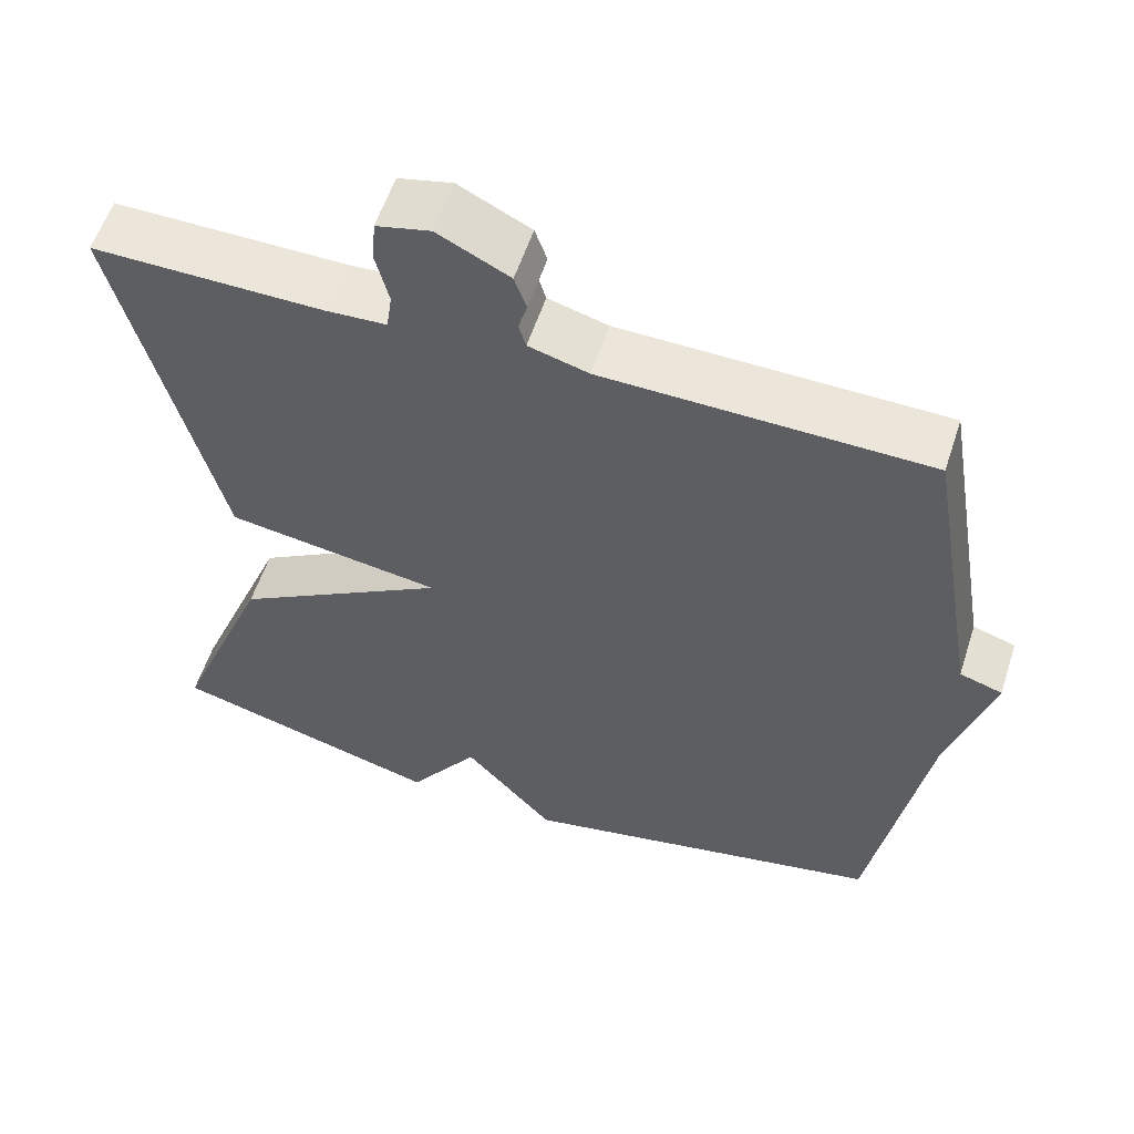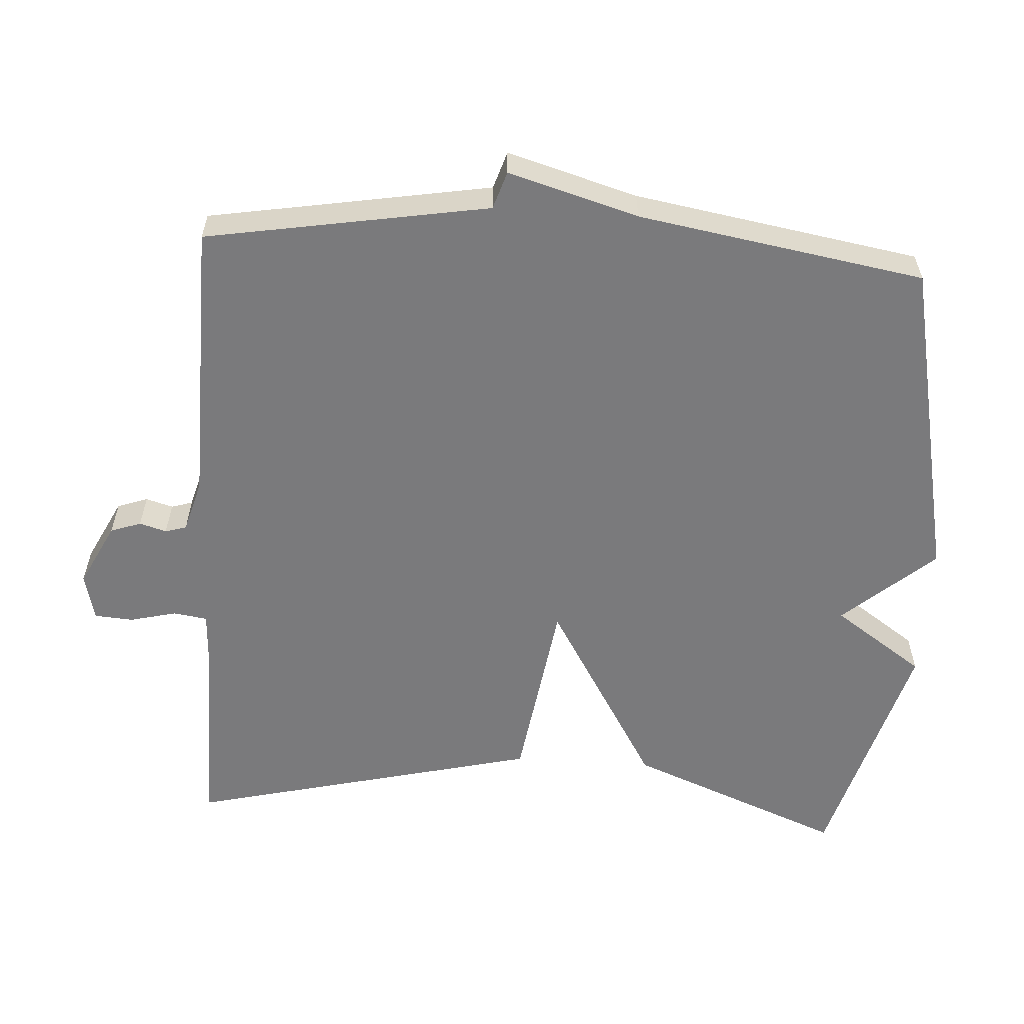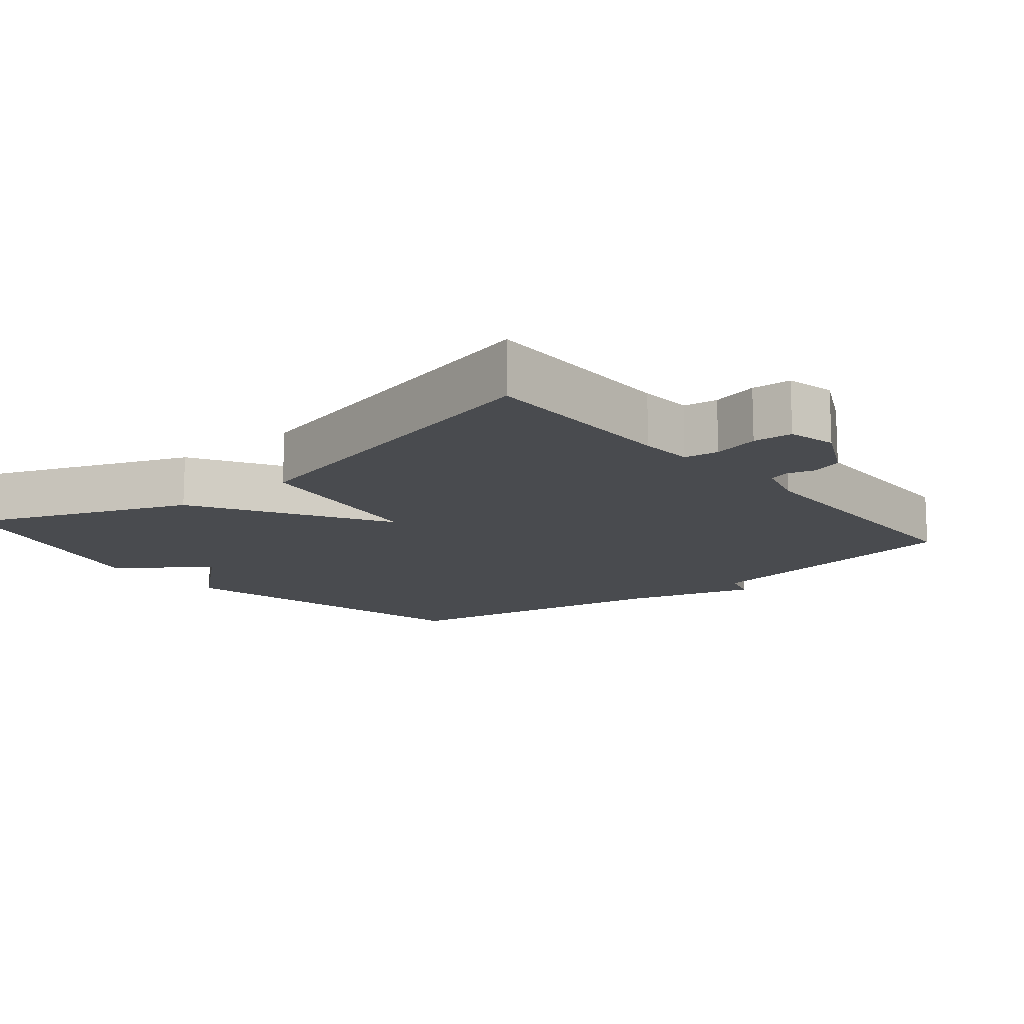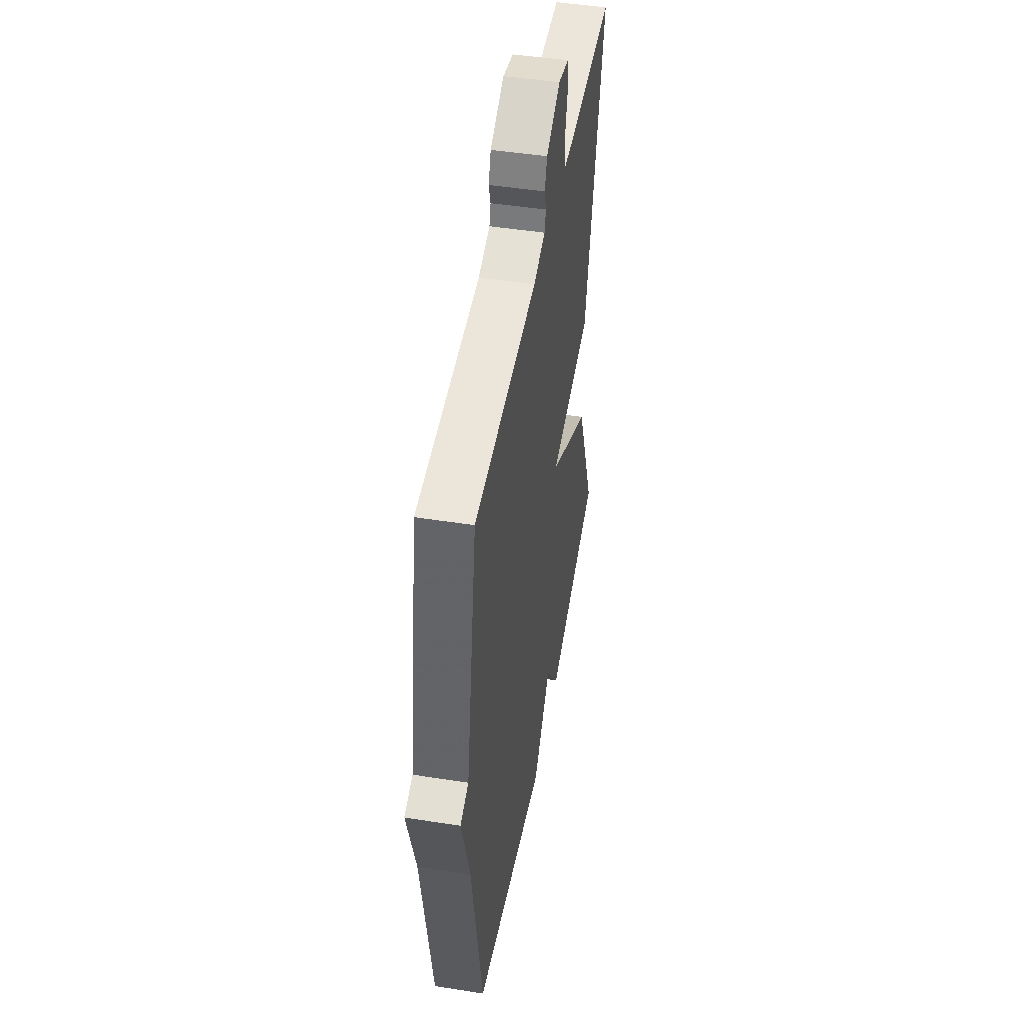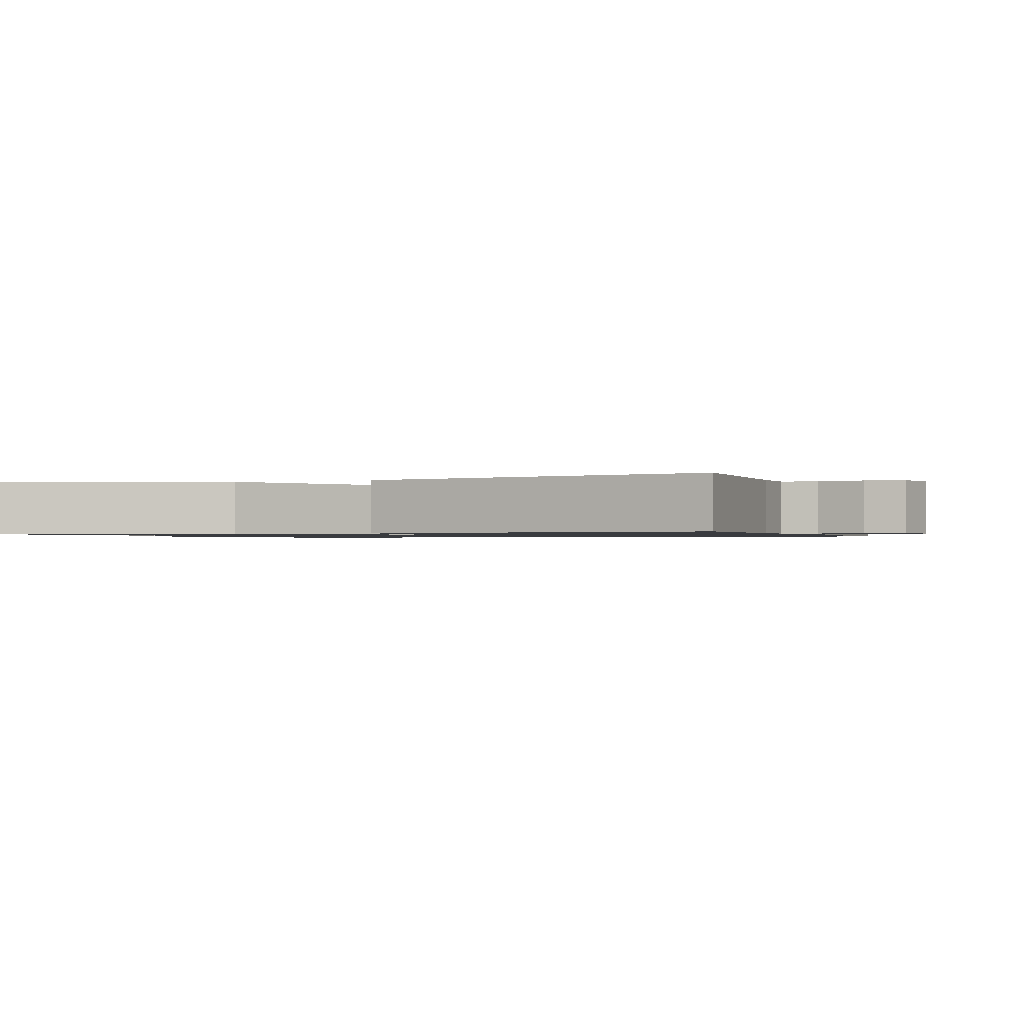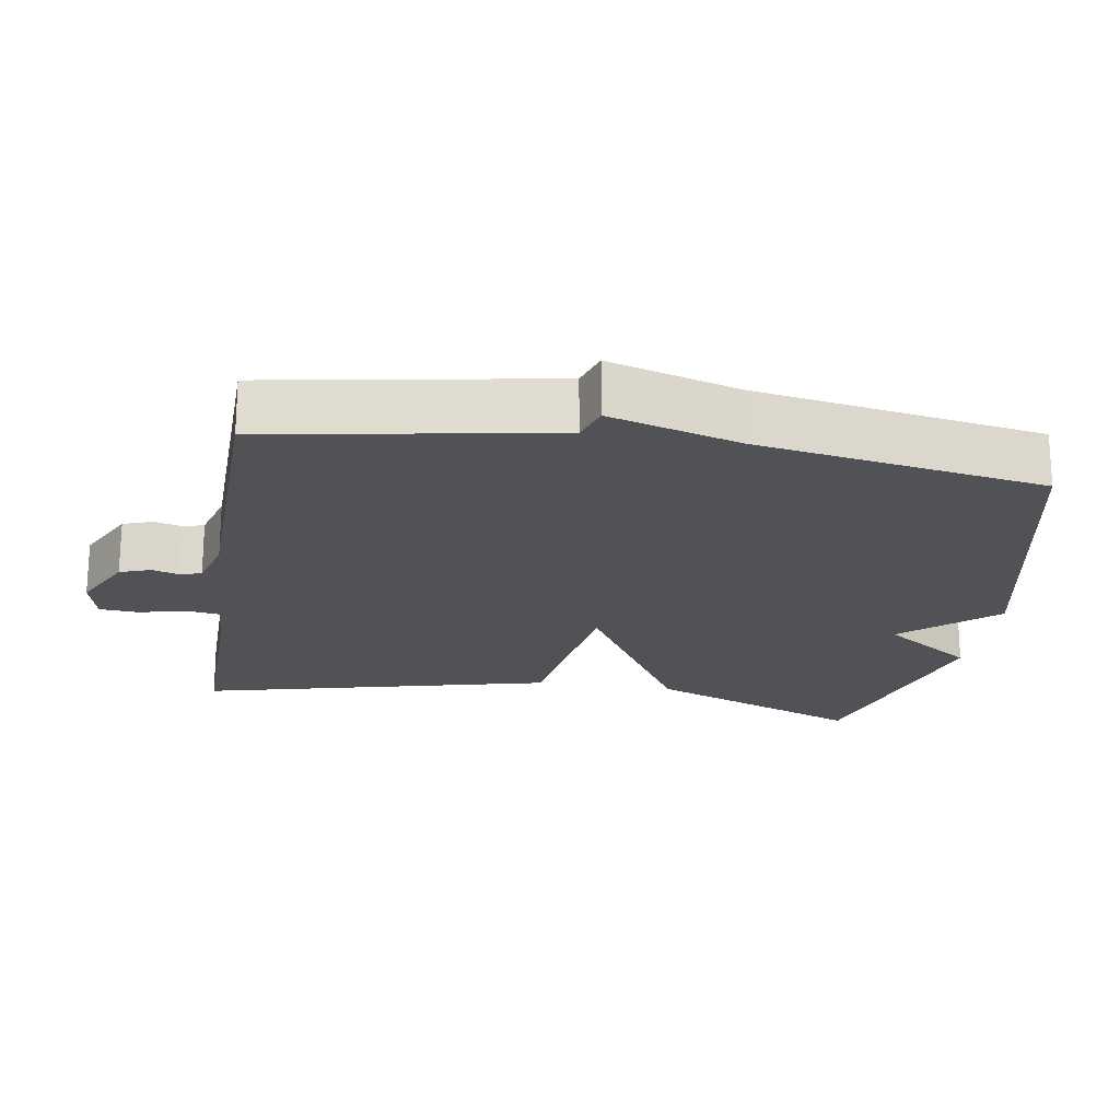
<metadata>
{"format":"obj","ext":"obj","renderer":"f3d","projection":"perspective","resolution":1024,"background":"white","views":[{"elev":57.3,"azim":18.0,"up":"+Z"},{"elev":-58.2,"azim":86.4,"up":"+Y"},{"elev":-13.7,"azim":-50.4,"up":"+Y"},{"elev":47.4,"azim":100.0,"up":"+Z"},{"elev":-1.0,"azim":-70.3,"up":"+Y"},{"elev":-20.8,"azim":80.9,"up":"+Y"}]}
</metadata>
<code>
v -0.5 0.07 -0.5
v -0.379 0.07 -0.196
v -0.111 0.07 -0.036
v -0.379 0.07 0.004
v -0.5 0.07 0.5
v -0.214 0.07 0.497
v -0.139 0.07 0.501
v -0.132 0.07 0.549
v -0.148 0.07 0.614
v -0.144 0.07 0.669
v -0.077 0.07 0.685
v 0.012 0.07 0.64
v 0.027 0.07 0.597
v 0.016 0.07 0.559
v 0.025 0.07 0.529
v 0.099 0.07 0.508
v 0.5 0.07 0.5
v 0.568 0.07 0.103
v 0.621 0.07 0.086
v 0.568 0.07 -0.097
v 0.5 0.07 -0.5
v 0.04 0.07 -0.596
v -0.072 0.07 -0.468
v -0.16 0.07 -0.596
v -0.5 0 -0.5
v -0.379 0 -0.196
v -0.111 0 -0.036
v -0.379 0 0.004
v -0.5 0 0.5
v -0.214 0 0.497
v -0.139 0 0.501
v -0.132 0 0.549
v -0.148 0 0.614
v -0.144 0 0.669
v -0.077 0 0.685
v 0.012 0 0.64
v 0.027 0 0.597
v 0.016 0 0.559
v 0.025 0 0.529
v 0.099 0 0.508
v 0.5 0 0.5
v 0.568 0 0.103
v 0.621 0 0.086
v 0.568 0 -0.097
v 0.5 0 -0.5
v 0.04 0 -0.596
v -0.072 0 -0.468
v -0.16 0 -0.596
f 1 2 3
f 24 1 3
f 23 24 3
f 22 23 3
f 21 22 3
f 20 21 3
f 20 3 4
f 19 20 4
f 18 19 4
f 16 17 18 4
f 15 16 4
f 14 15 4
f 12 13 14
f 11 12 14
f 10 11 14
f 9 10 14
f 8 9 14
f 7 8 14
f 7 14 4
f 6 7 4
f 4 5 6
f 27 26 25
f 27 25 48
f 27 48 47
f 27 47 46
f 27 46 45
f 27 45 44
f 28 27 44
f 28 44 43
f 28 43 42
f 28 42 41 40
f 28 40 39
f 28 39 38
f 38 37 36
f 38 36 35
f 38 35 34
f 38 34 33
f 38 33 32
f 38 32 31
f 28 38 31
f 28 31 30
f 30 29 28
f 1 25 26 2
f 2 26 27 3
f 3 27 28 4
f 4 28 29 5
f 5 29 30 6
f 6 30 31 7
f 7 31 32 8
f 8 32 33 9
f 9 33 34 10
f 10 34 35 11
f 11 35 36 12
f 12 36 37 13
f 13 37 38 14
f 14 38 39 15
f 15 39 40 16
f 16 40 41 17
f 17 41 42 18
f 18 42 43 19
f 19 43 44 20
f 20 44 45 21
f 21 45 46 22
f 22 46 47 23
f 23 47 48 24
f 24 48 25 1

</code>
